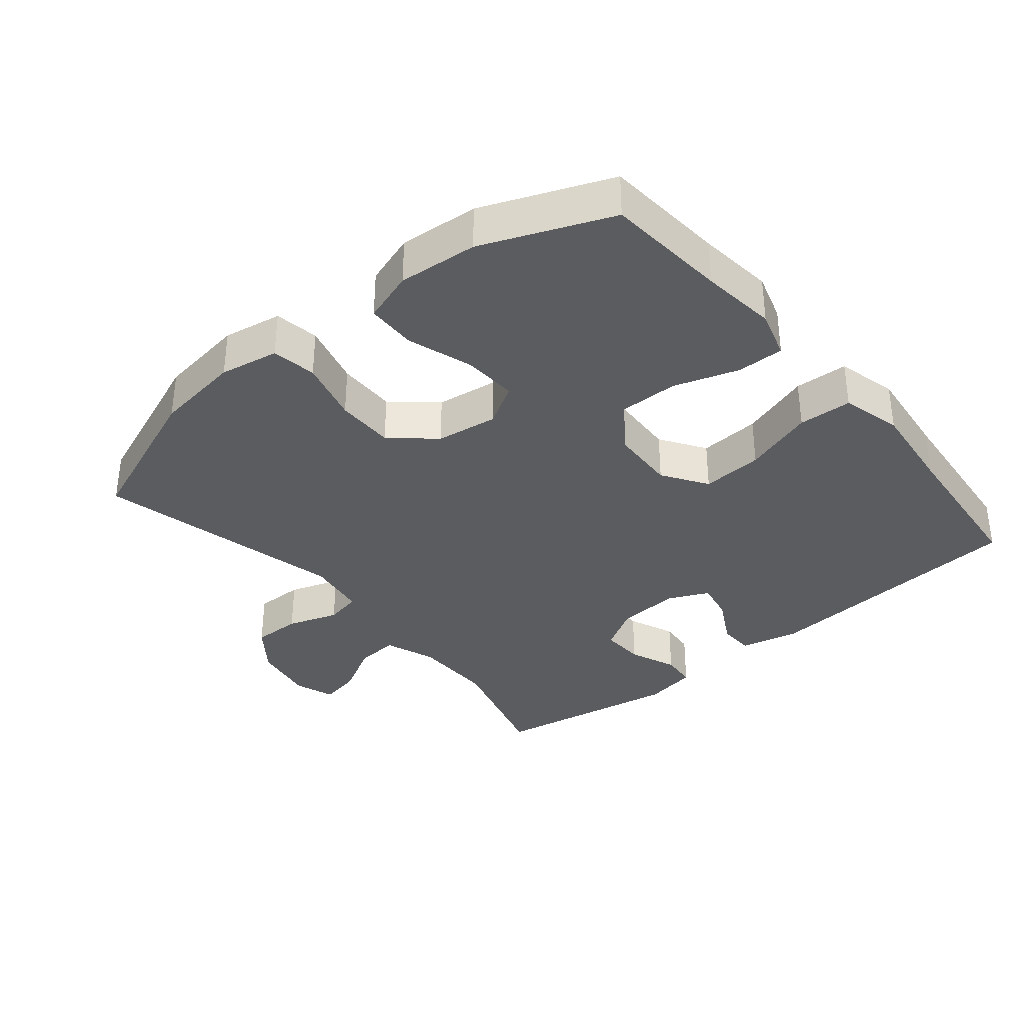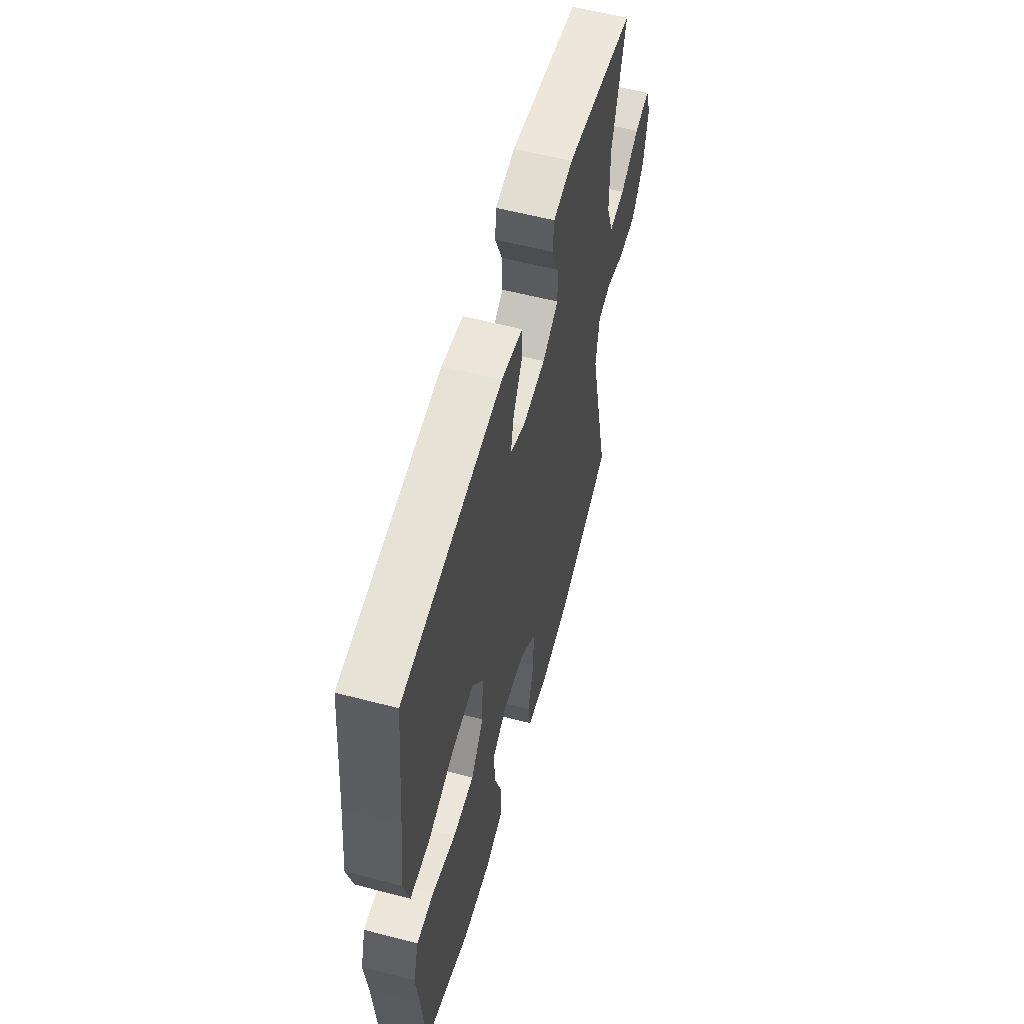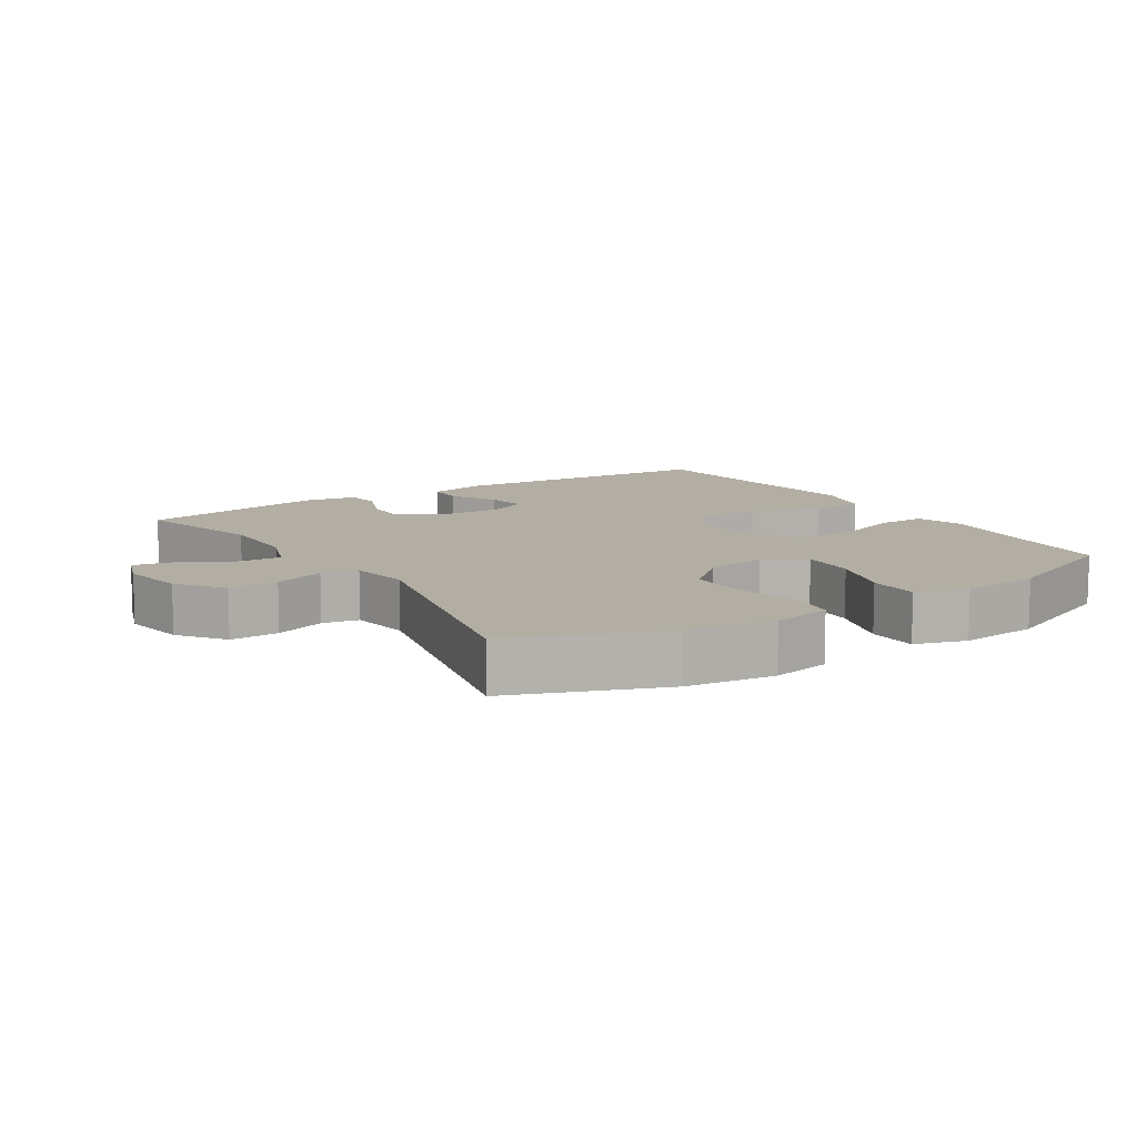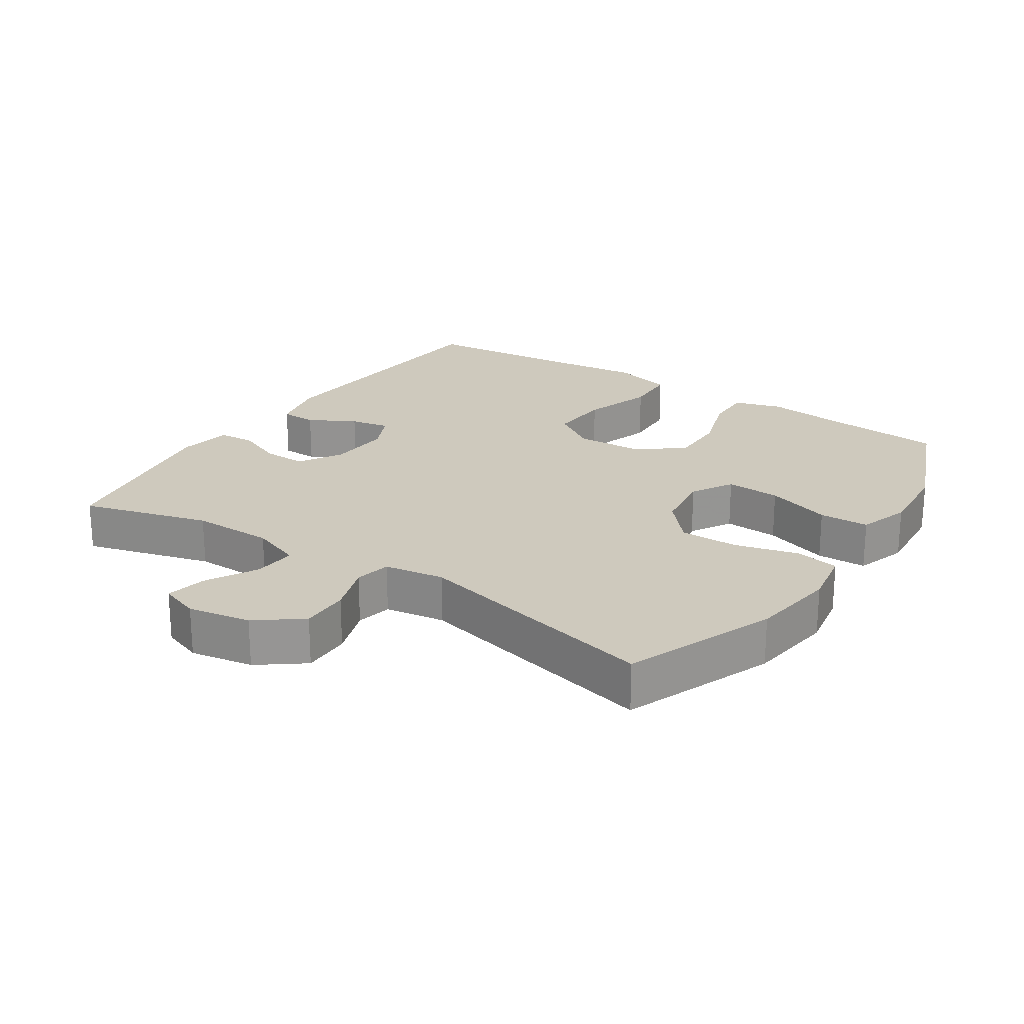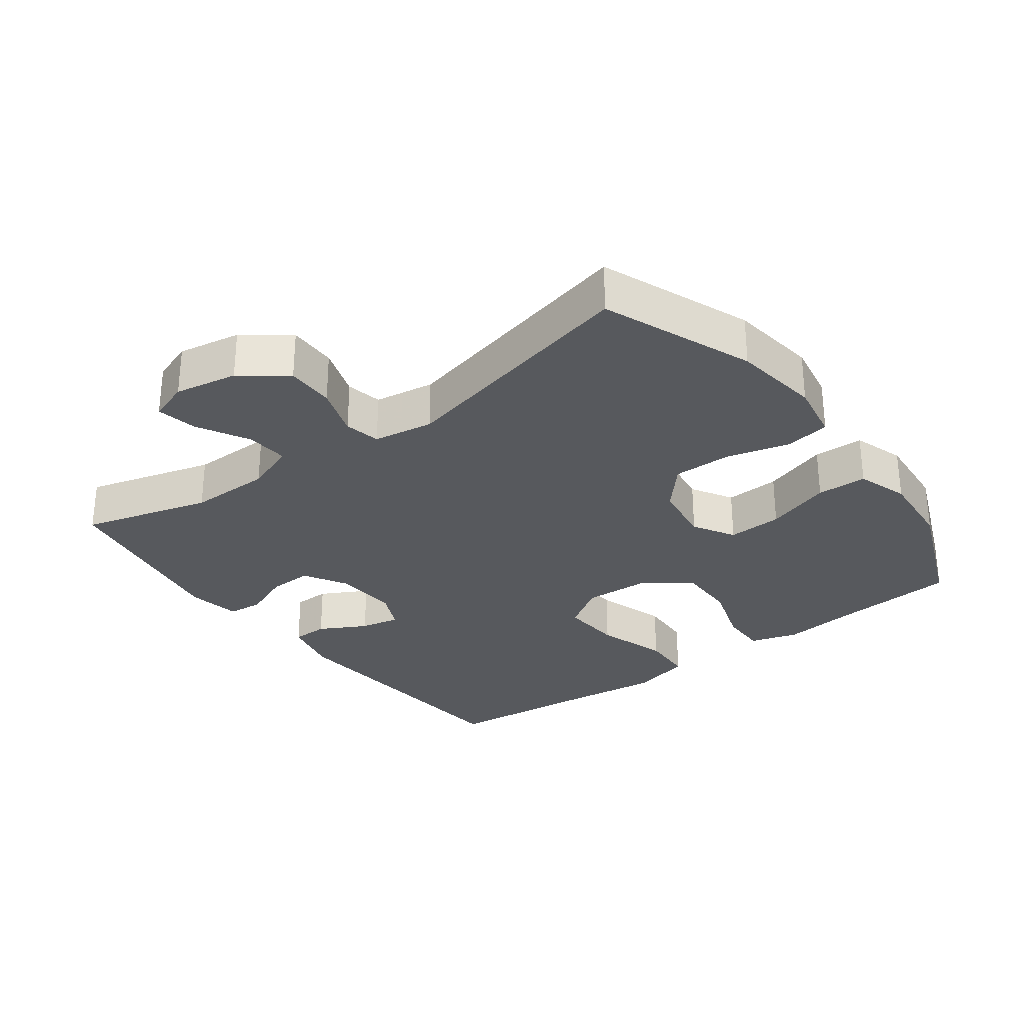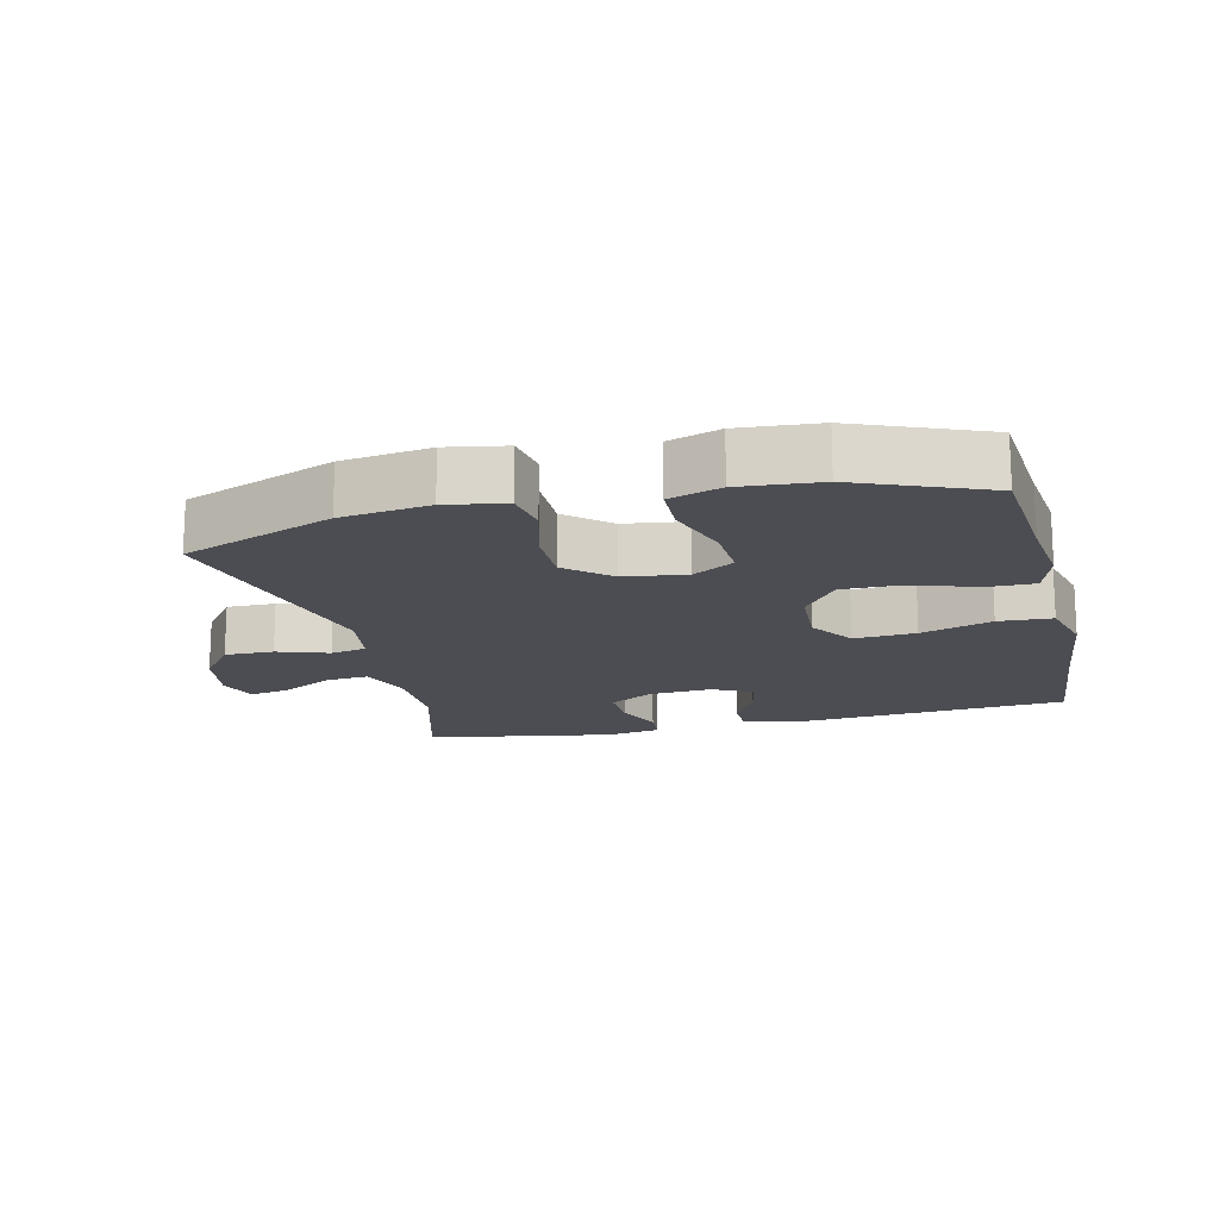
<metadata>
{"format":"obj","ext":"obj","renderer":"f3d","projection":"perspective","resolution":1024,"background":"white","views":[{"elev":-35.0,"azim":-140.3,"up":"+Y"},{"elev":58.1,"azim":-74.9,"up":"+Z"},{"elev":10.9,"azim":147.2,"up":"+Y"},{"elev":22.7,"azim":123.6,"up":"+Y"},{"elev":-29.5,"azim":126.8,"up":"+Y"},{"elev":-16.3,"azim":-166.4,"up":"+Y"}]}
</metadata>
<code>
v 0.5 0.07 0.5
v 0.446 0.07 0.309
v 0.447 0.07 0.186
v 0.475 0.07 0.11
v 0.539 0.07 0.115
v 0.616 0.07 0.157
v 0.677 0.07 0.169
v 0.698 0.07 0.109
v 0.681 0.07 0.015
v 0.63 0.07 -0.052
v 0.557 0.07 -0.051
v 0.481 0.07 -0.025
v 0.427 0.07 -0.036
v 0.413 0.07 -0.126
v 0.5 0.07 -0.5
v 0.275 0.07 -0.588
v 0.144 0.07 -0.606
v 0.056 0.07 -0.59
v 0.045 0.07 -0.523
v 0.07 0.07 -0.429
v 0.071 0.07 -0.341
v 0.007 0.07 -0.285
v -0.085 0.07 -0.272
v -0.147 0.07 -0.308
v -0.143 0.07 -0.39
v -0.111 0.07 -0.488
v -0.113 0.07 -0.563
v -0.19 0.07 -0.588
v -0.309 0.07 -0.578
v -0.5 0.07 -0.5
v -0.515 0.07 -0.317
v -0.528 0.07 -0.203
v -0.506 0.07 -0.131
v -0.436 0.07 -0.132
v -0.339 0.07 -0.164
v -0.251 0.07 -0.165
v -0.199 0.07 -0.095
v -0.194 0.07 0.004
v -0.238 0.07 0.071
v -0.33 0.07 0.065
v -0.436 0.07 0.031
v -0.516 0.07 0.035
v -0.539 0.07 0.125
v -0.523 0.07 0.262
v -0.5 0.07 0.5
v -0.093 0.07 0.532
v -0.006 0.07 0.512
v -0.005 0.07 0.458
v -0.043 0.07 0.388
v -0.055 0.07 0.329
v 0.005 0.07 0.301
v 0.099 0.07 0.307
v 0.164 0.07 0.345
v 0.162 0.07 0.411
v 0.133 0.07 0.482
v 0.138 0.07 0.535
v 0.218 0.07 0.549
v 0.5 0 0.5
v 0.446 0 0.309
v 0.447 0 0.186
v 0.475 0 0.11
v 0.539 0 0.115
v 0.616 0 0.157
v 0.677 0 0.169
v 0.698 0 0.109
v 0.681 0 0.015
v 0.63 0 -0.052
v 0.557 0 -0.051
v 0.481 0 -0.025
v 0.427 0 -0.036
v 0.413 0 -0.126
v 0.5 0 -0.5
v 0.275 0 -0.588
v 0.144 0 -0.606
v 0.056 0 -0.59
v 0.045 0 -0.523
v 0.07 0 -0.429
v 0.071 0 -0.341
v 0.007 0 -0.285
v -0.085 0 -0.272
v -0.147 0 -0.308
v -0.143 0 -0.39
v -0.111 0 -0.488
v -0.113 0 -0.563
v -0.19 0 -0.588
v -0.309 0 -0.578
v -0.5 0 -0.5
v -0.515 0 -0.317
v -0.528 0 -0.203
v -0.506 0 -0.131
v -0.436 0 -0.132
v -0.339 0 -0.164
v -0.251 0 -0.165
v -0.199 0 -0.095
v -0.194 0 0.004
v -0.238 0 0.071
v -0.33 0 0.065
v -0.436 0 0.031
v -0.516 0 0.035
v -0.539 0 0.125
v -0.523 0 0.262
v -0.5 0 0.5
v -0.093 0 0.532
v -0.006 0 0.512
v -0.005 0 0.458
v -0.043 0 0.388
v -0.055 0 0.329
v 0.005 0 0.301
v 0.099 0 0.307
v 0.164 0 0.345
v 0.162 0 0.411
v 0.133 0 0.482
v 0.138 0 0.535
v 0.218 0 0.549
f 57 1 2
f 56 57 2
f 55 56 2
f 54 55 2
f 53 54 2 3
f 52 53 3 4
f 51 52 4
f 47 48 49
f 46 47 49
f 45 46 49
f 44 45 49
f 44 49 50
f 43 44 50
f 42 43 50
f 41 42 50
f 40 41 50
f 39 40 50 51
f 33 34 35
f 32 33 35
f 31 32 35
f 31 35 36
f 30 31 36
f 29 30 36
f 28 29 36
f 27 28 36
f 26 27 36
f 25 26 36
f 24 25 36 37
f 18 19 20
f 17 18 20
f 16 17 20
f 15 16 20
f 14 15 20
f 13 14 20 21
f 10 11 12
f 9 10 12
f 8 9 12
f 7 8 12
f 6 7 12
f 5 6 12
f 4 5 12 13
f 13 21 22
f 4 13 22
f 51 4 22
f 39 51 22
f 38 39 22
f 38 22 23
f 23 24 37 38
f 59 58 114
f 59 114 113
f 59 113 112
f 59 112 111
f 60 59 111 110
f 61 60 110 109
f 61 109 108
f 106 105 104
f 106 104 103
f 106 103 102
f 106 102 101
f 107 106 101
f 107 101 100
f 107 100 99
f 107 99 98
f 107 98 97
f 108 107 97 96
f 92 91 90
f 92 90 89
f 92 89 88
f 93 92 88
f 93 88 87
f 93 87 86
f 93 86 85
f 93 85 84
f 93 84 83
f 93 83 82
f 94 93 82 81
f 77 76 75
f 77 75 74
f 77 74 73
f 77 73 72
f 77 72 71
f 78 77 71 70
f 69 68 67
f 69 67 66
f 69 66 65
f 69 65 64
f 69 64 63
f 69 63 62
f 70 69 62 61
f 79 78 70
f 79 70 61
f 79 61 108
f 79 108 96
f 79 96 95
f 80 79 95
f 95 94 81 80
f 1 58 59 2
f 2 59 60 3
f 3 60 61 4
f 4 61 62 5
f 5 62 63 6
f 6 63 64 7
f 7 64 65 8
f 8 65 66 9
f 9 66 67 10
f 10 67 68 11
f 11 68 69 12
f 12 69 70 13
f 13 70 71 14
f 14 71 72 15
f 15 72 73 16
f 16 73 74 17
f 17 74 75 18
f 18 75 76 19
f 19 76 77 20
f 20 77 78 21
f 21 78 79 22
f 22 79 80 23
f 23 80 81 24
f 24 81 82 25
f 25 82 83 26
f 26 83 84 27
f 27 84 85 28
f 28 85 86 29
f 29 86 87 30
f 30 87 88 31
f 31 88 89 32
f 32 89 90 33
f 33 90 91 34
f 34 91 92 35
f 35 92 93 36
f 36 93 94 37
f 37 94 95 38
f 38 95 96 39
f 39 96 97 40
f 40 97 98 41
f 41 98 99 42
f 42 99 100 43
f 43 100 101 44
f 44 101 102 45
f 45 102 103 46
f 46 103 104 47
f 47 104 105 48
f 48 105 106 49
f 49 106 107 50
f 50 107 108 51
f 51 108 109 52
f 52 109 110 53
f 53 110 111 54
f 54 111 112 55
f 55 112 113 56
f 56 113 114 57
f 57 114 58 1

</code>
